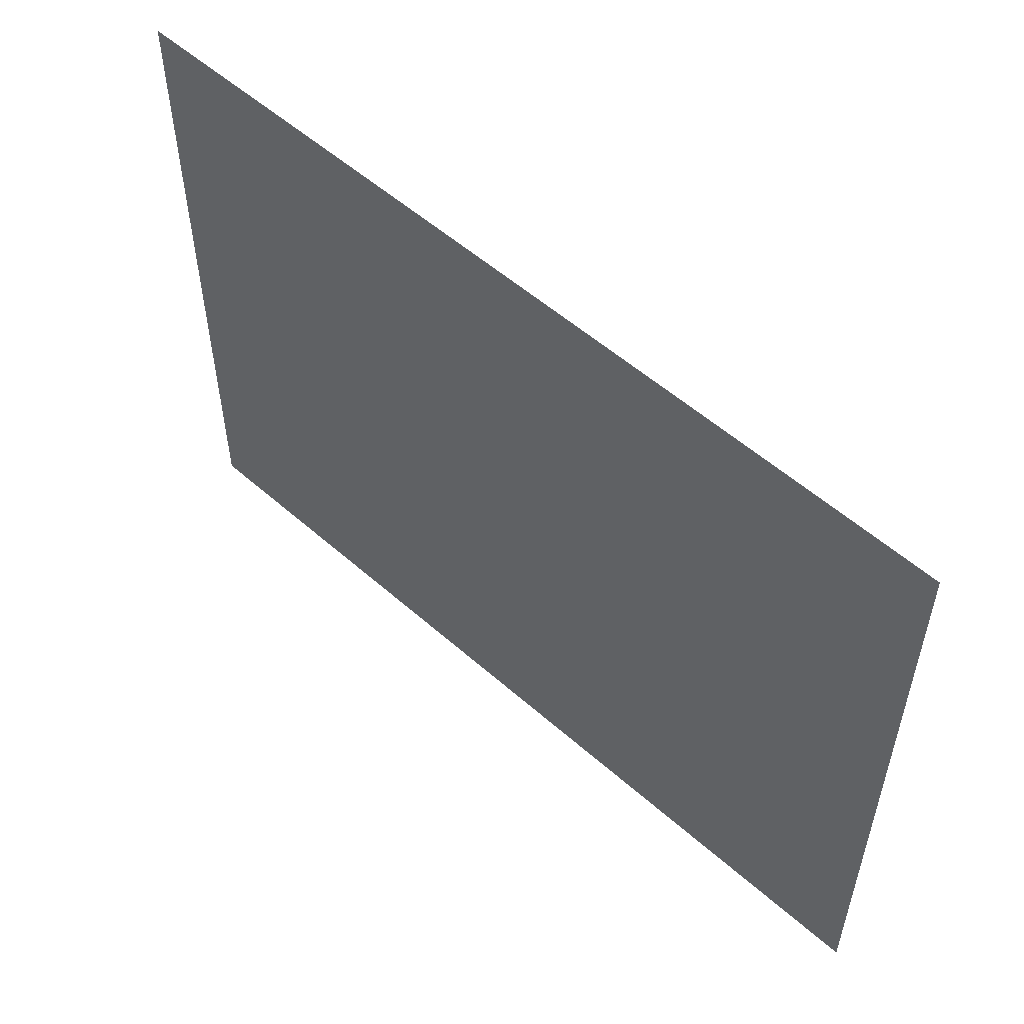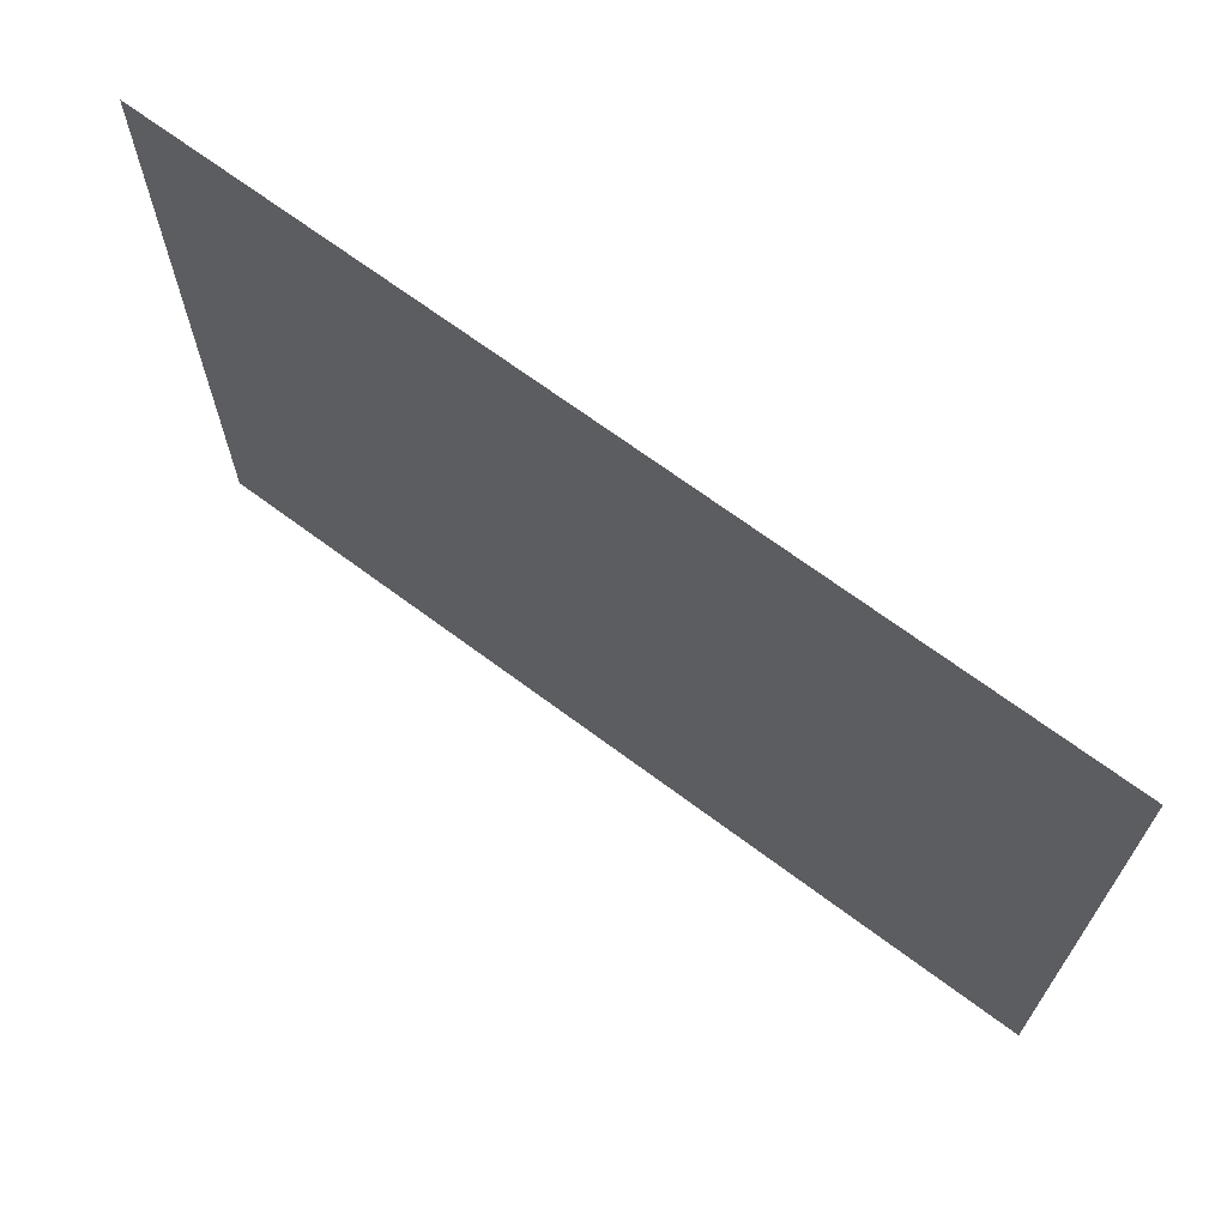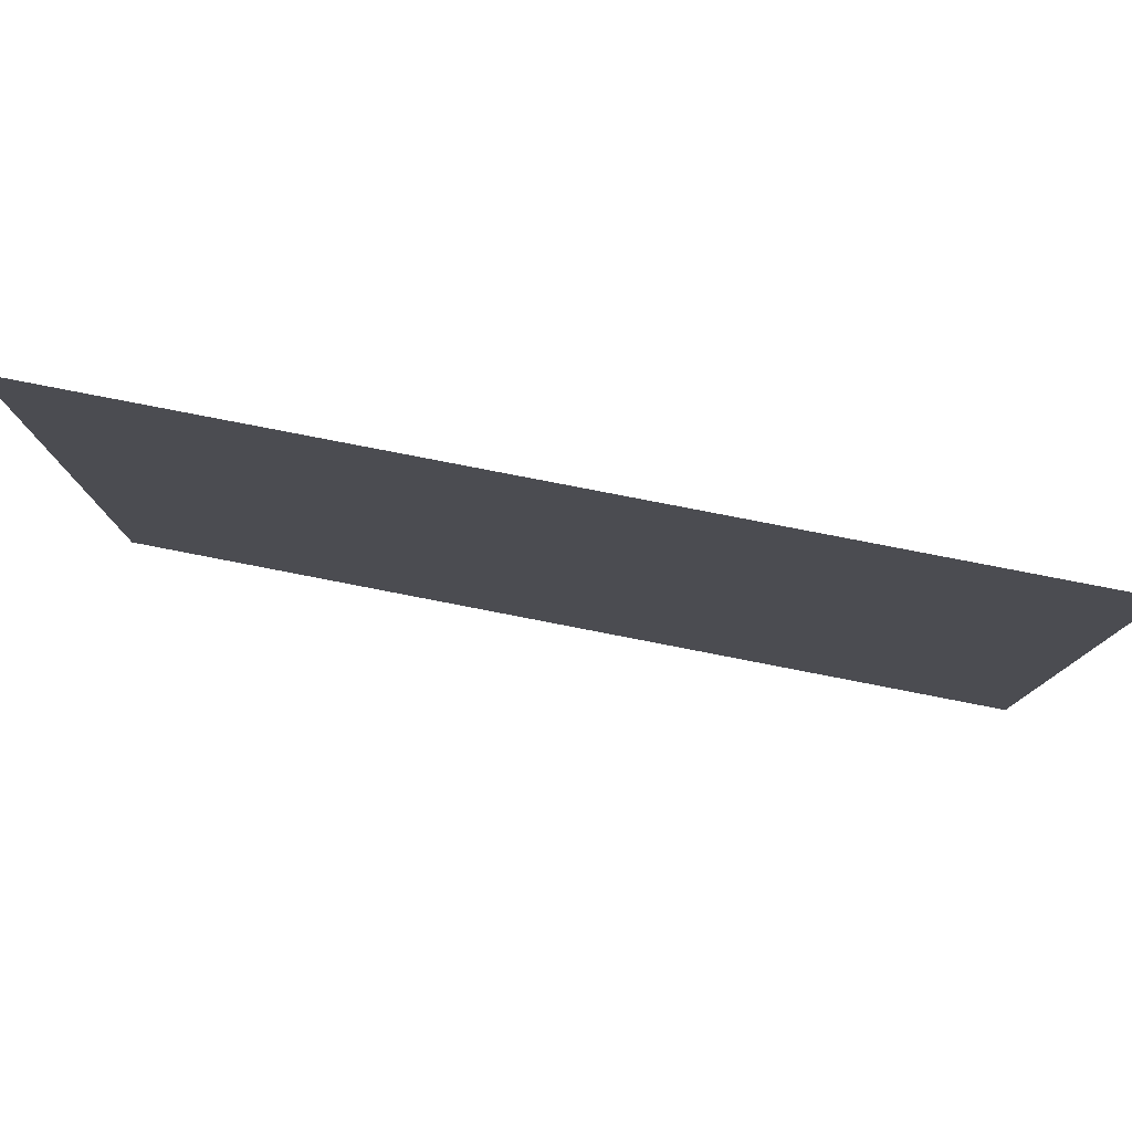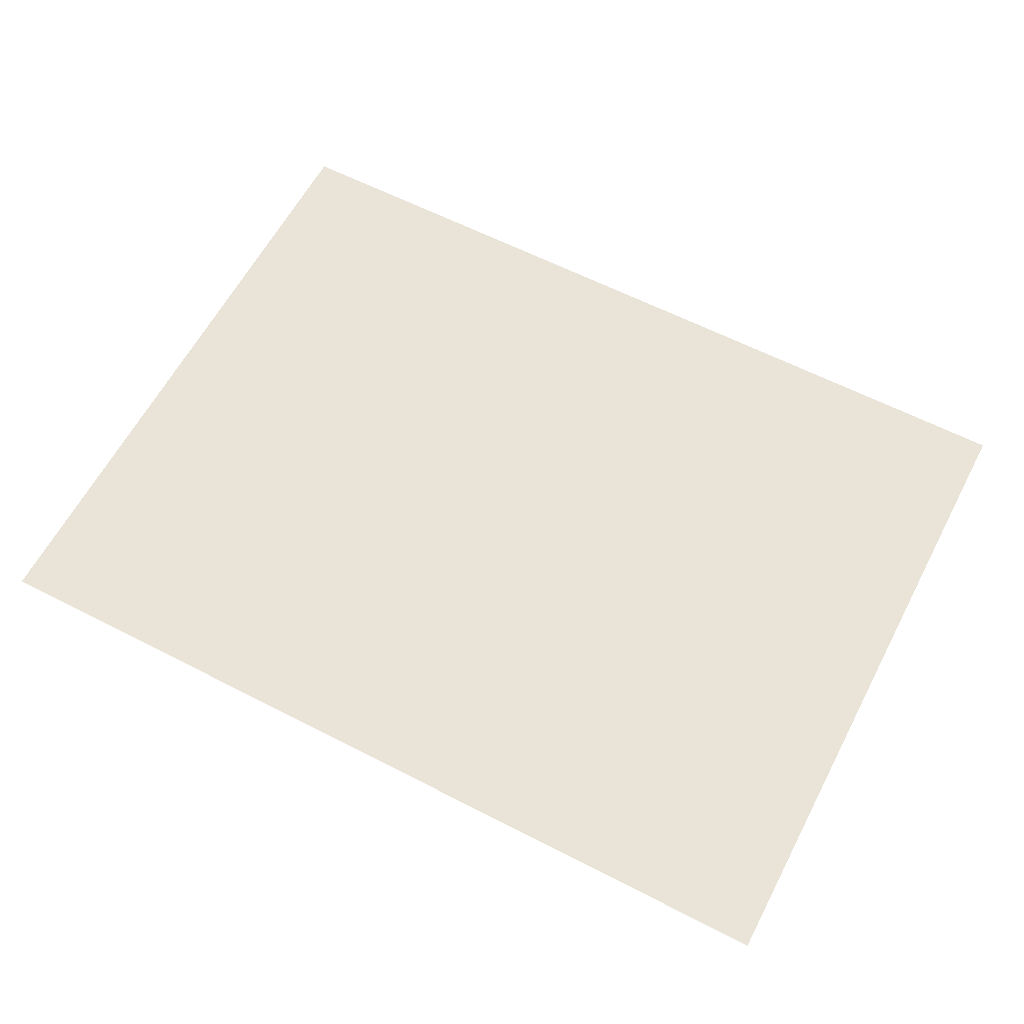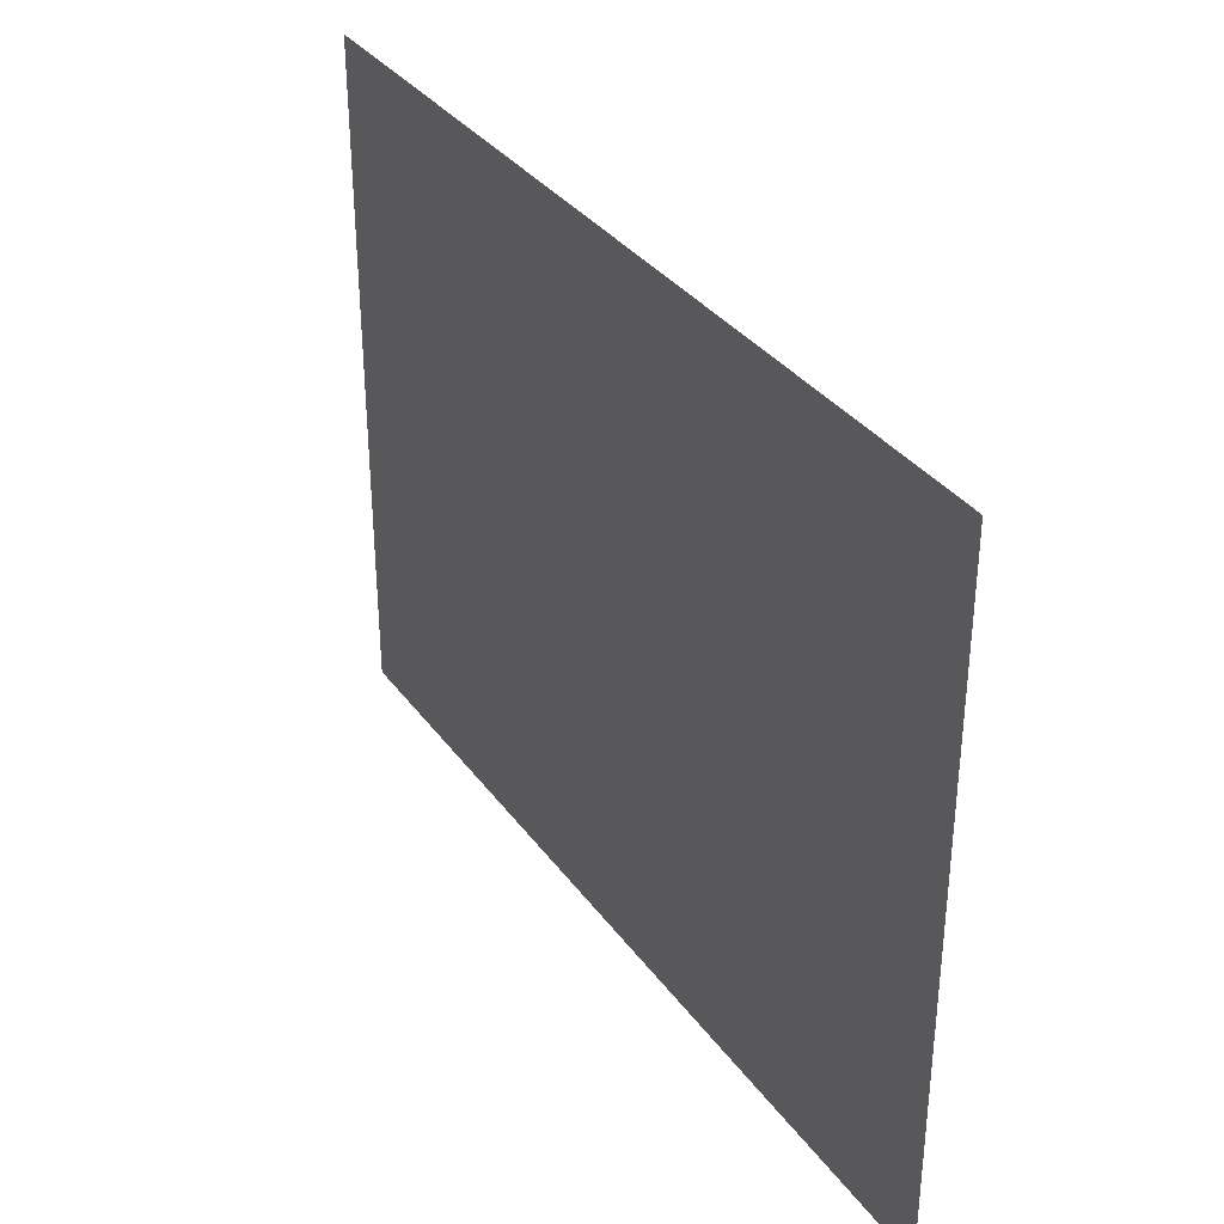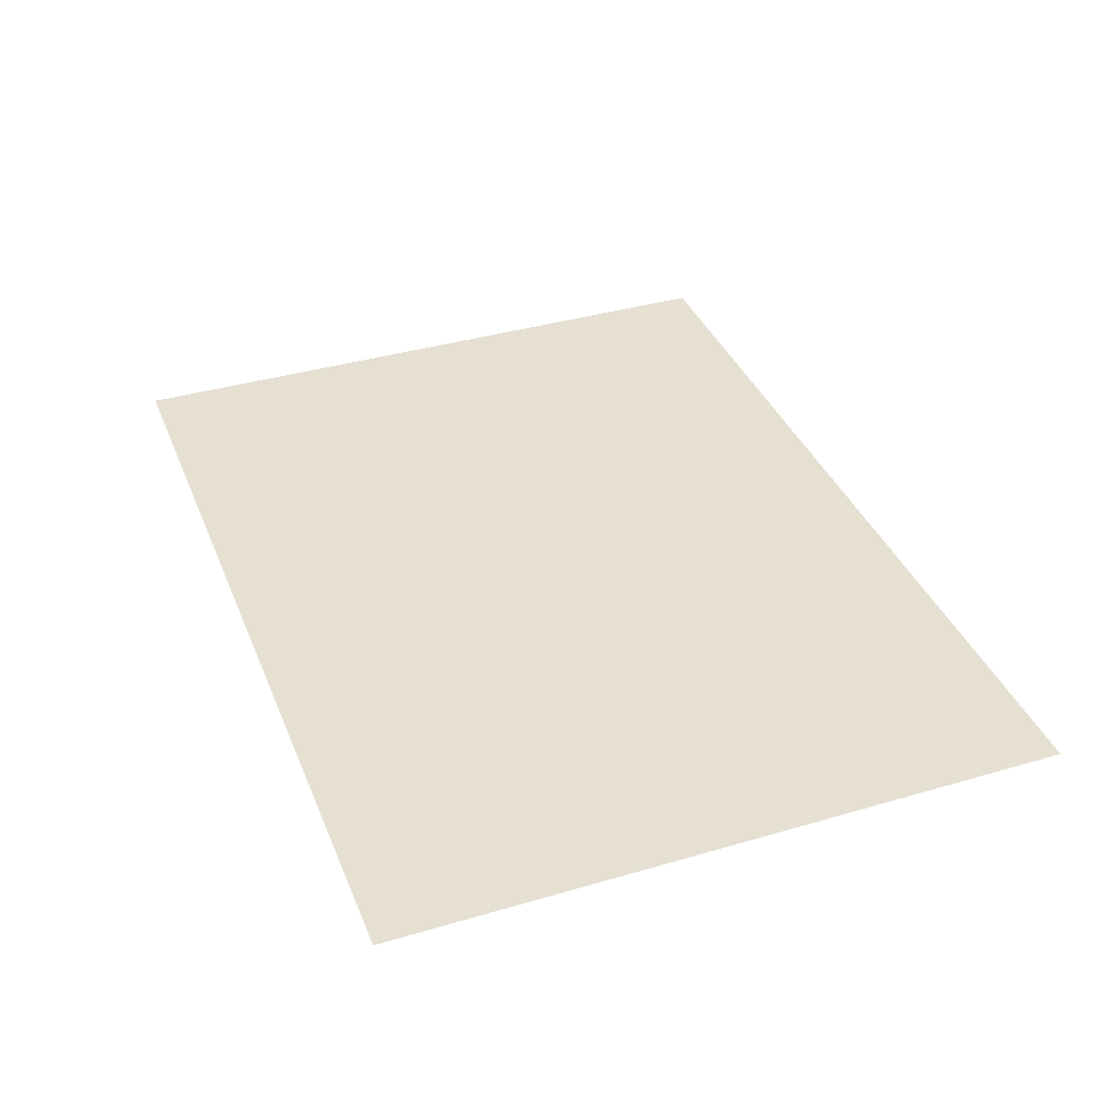
<metadata>
{"format":"obj","ext":"obj","renderer":"f3d","projection":"perspective","resolution":1024,"background":"white","views":[{"elev":54.5,"azim":43.1,"up":"+Z"},{"elev":68.3,"azim":36.8,"up":"+Z"},{"elev":79.7,"azim":11.0,"up":"+Z"},{"elev":61.1,"azim":27.7,"up":"+Y"},{"elev":34.4,"azim":-120.8,"up":"+Z"},{"elev":37.7,"azim":-110.6,"up":"+Y"}]}
</metadata>
<code>
o Plane
v 8 0 -6
v -8 0 -6
v 8 0 6
v -8 0 6
f 4 3 1 2

</code>
